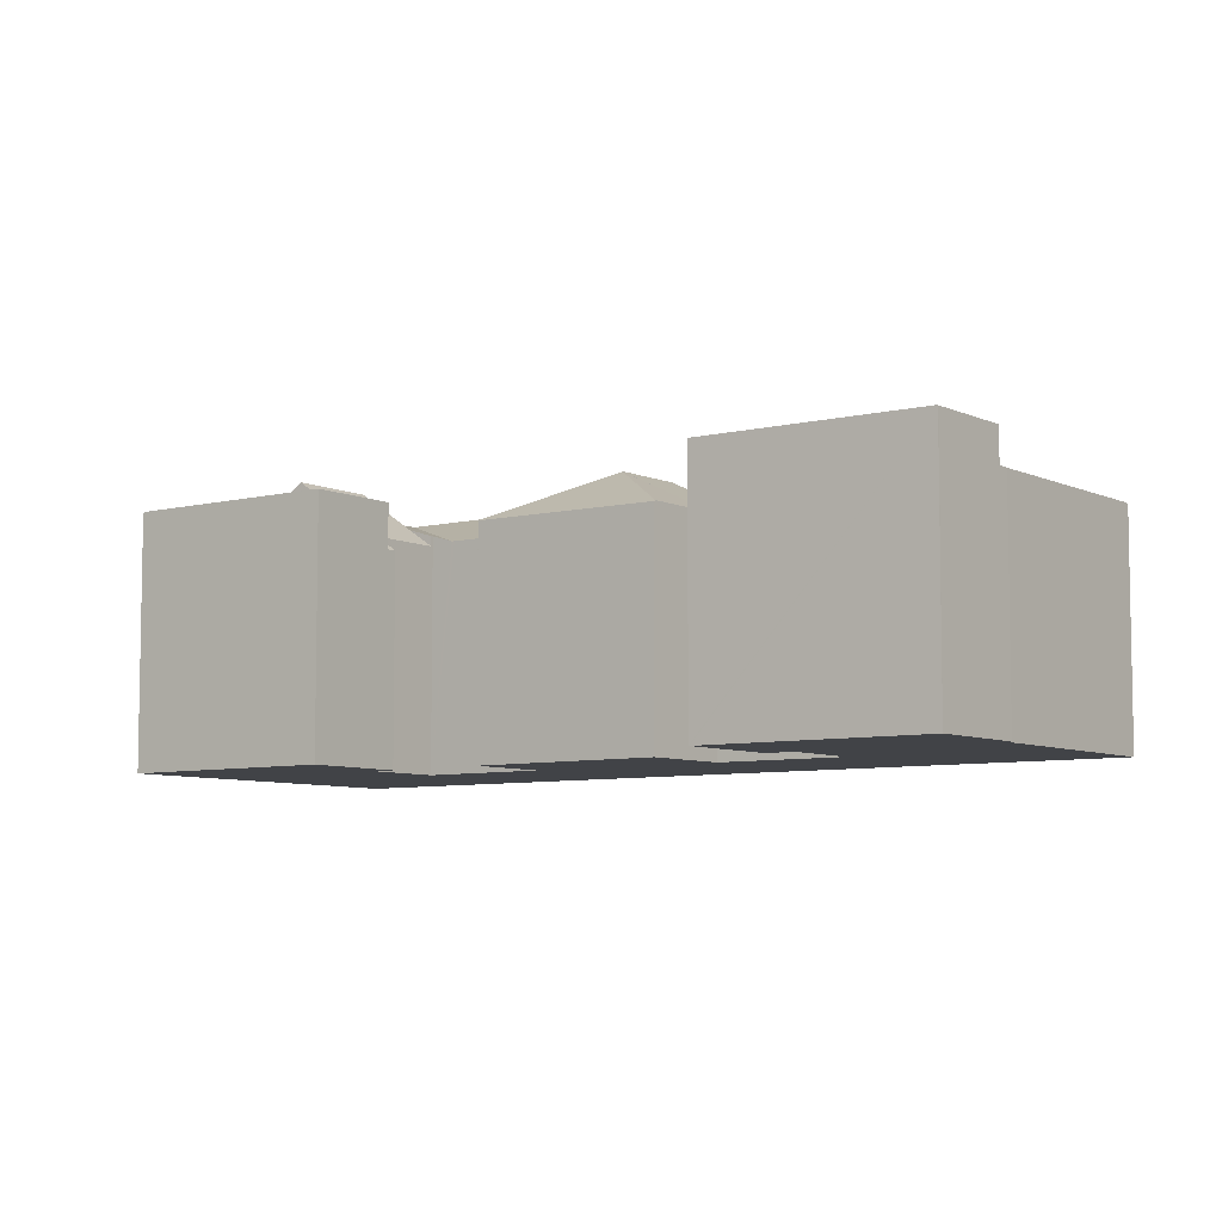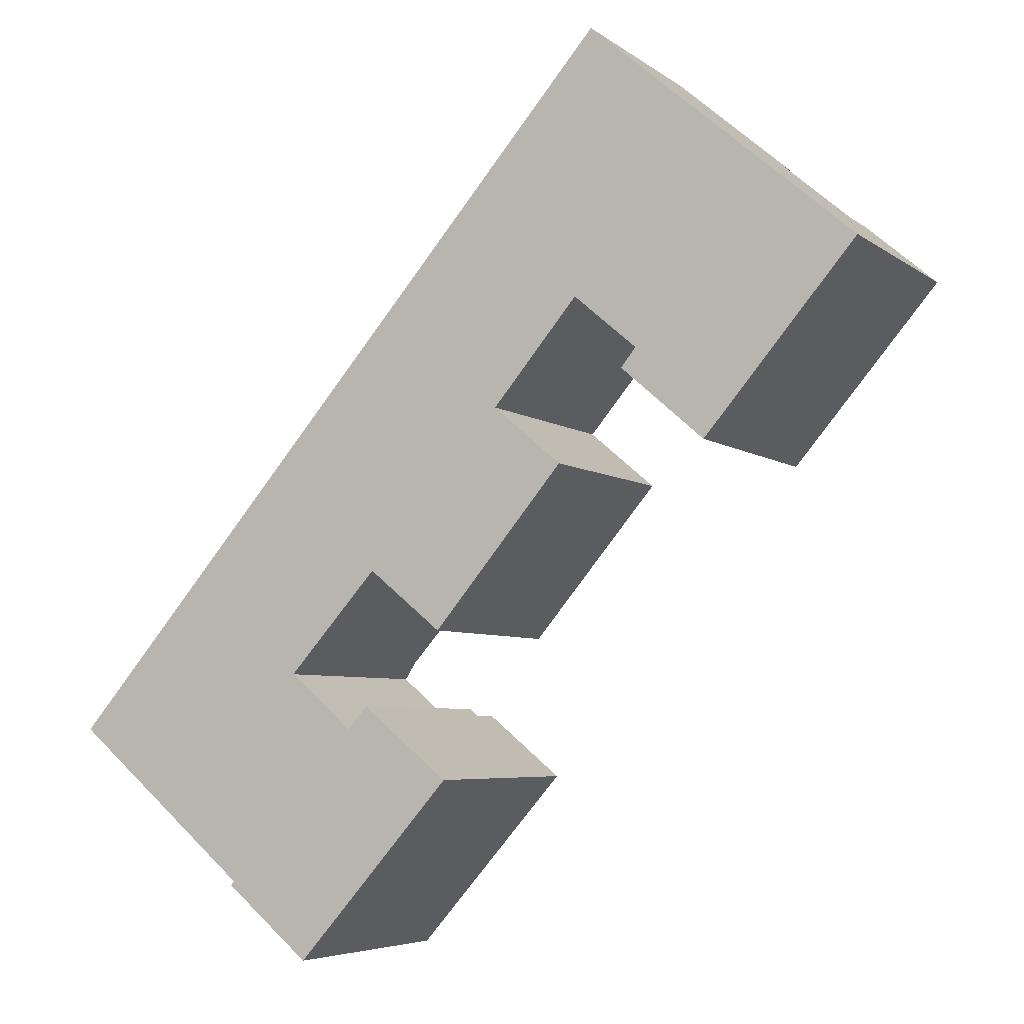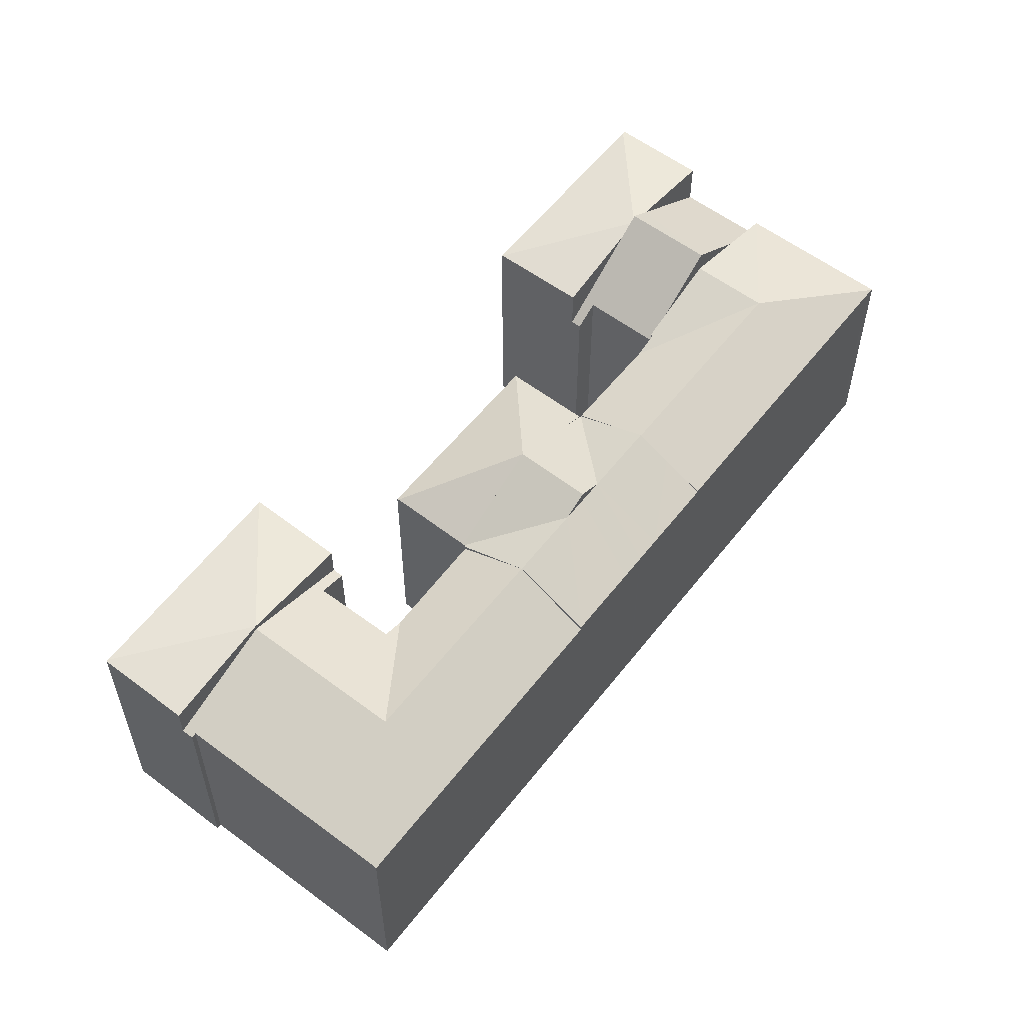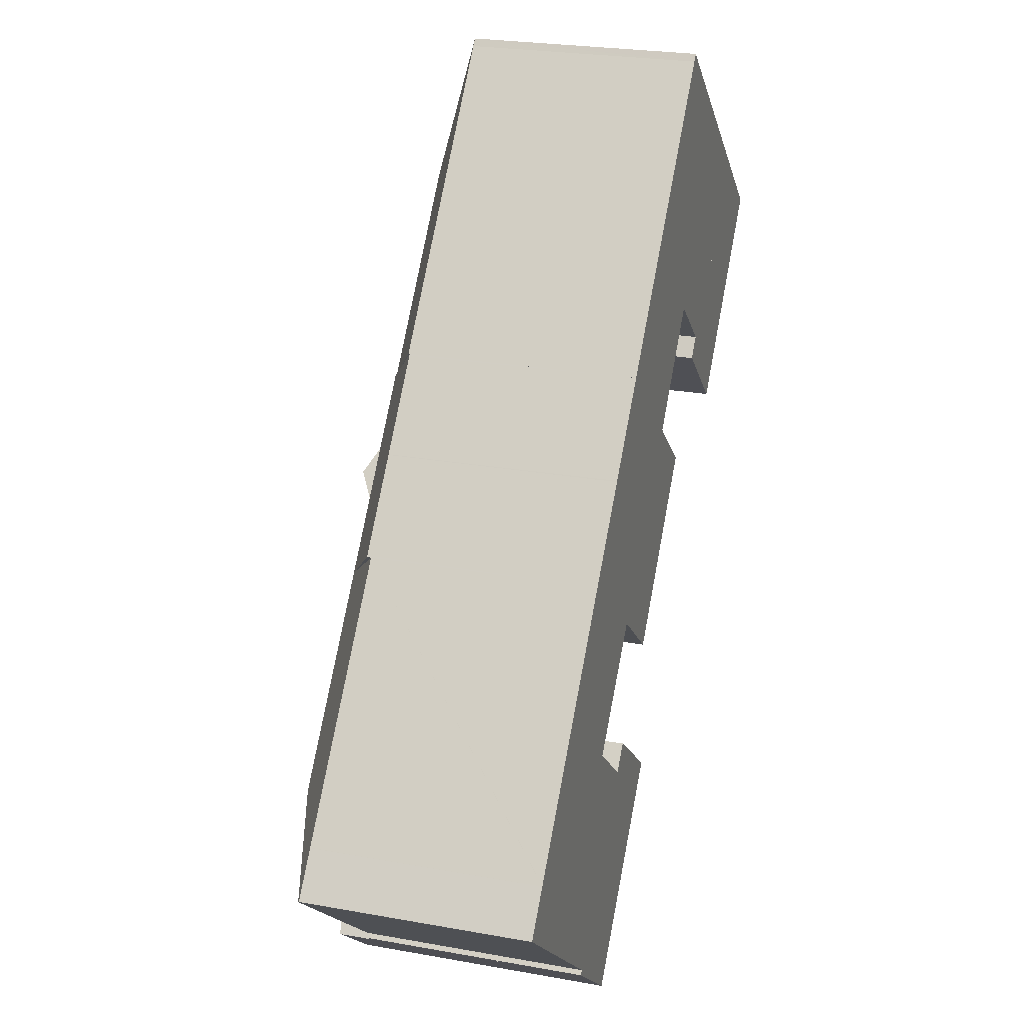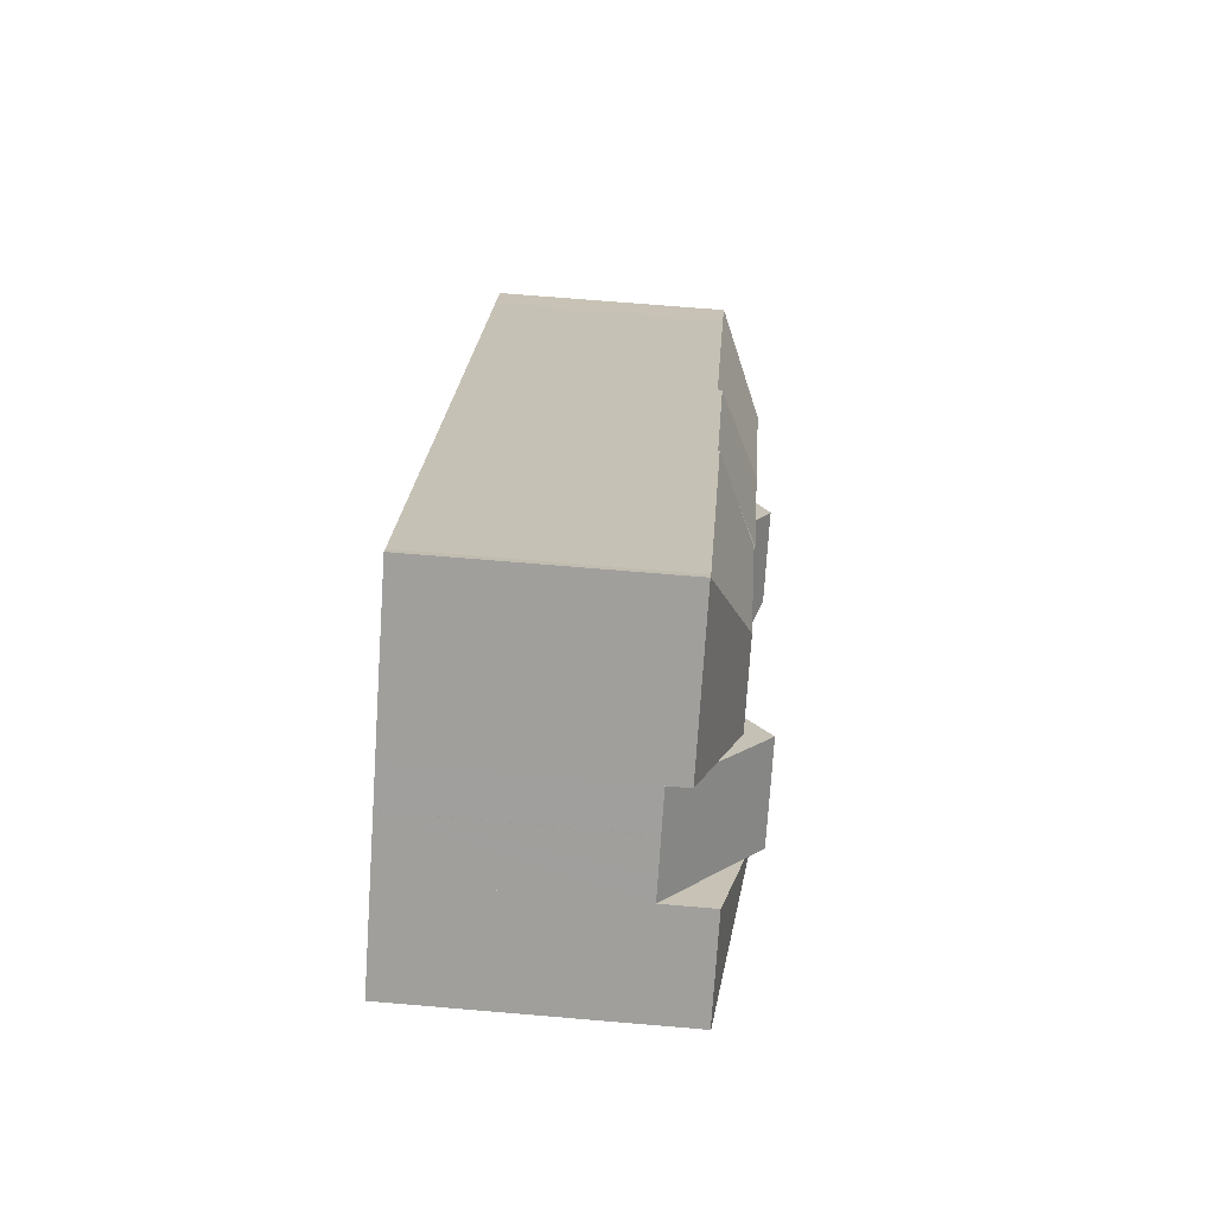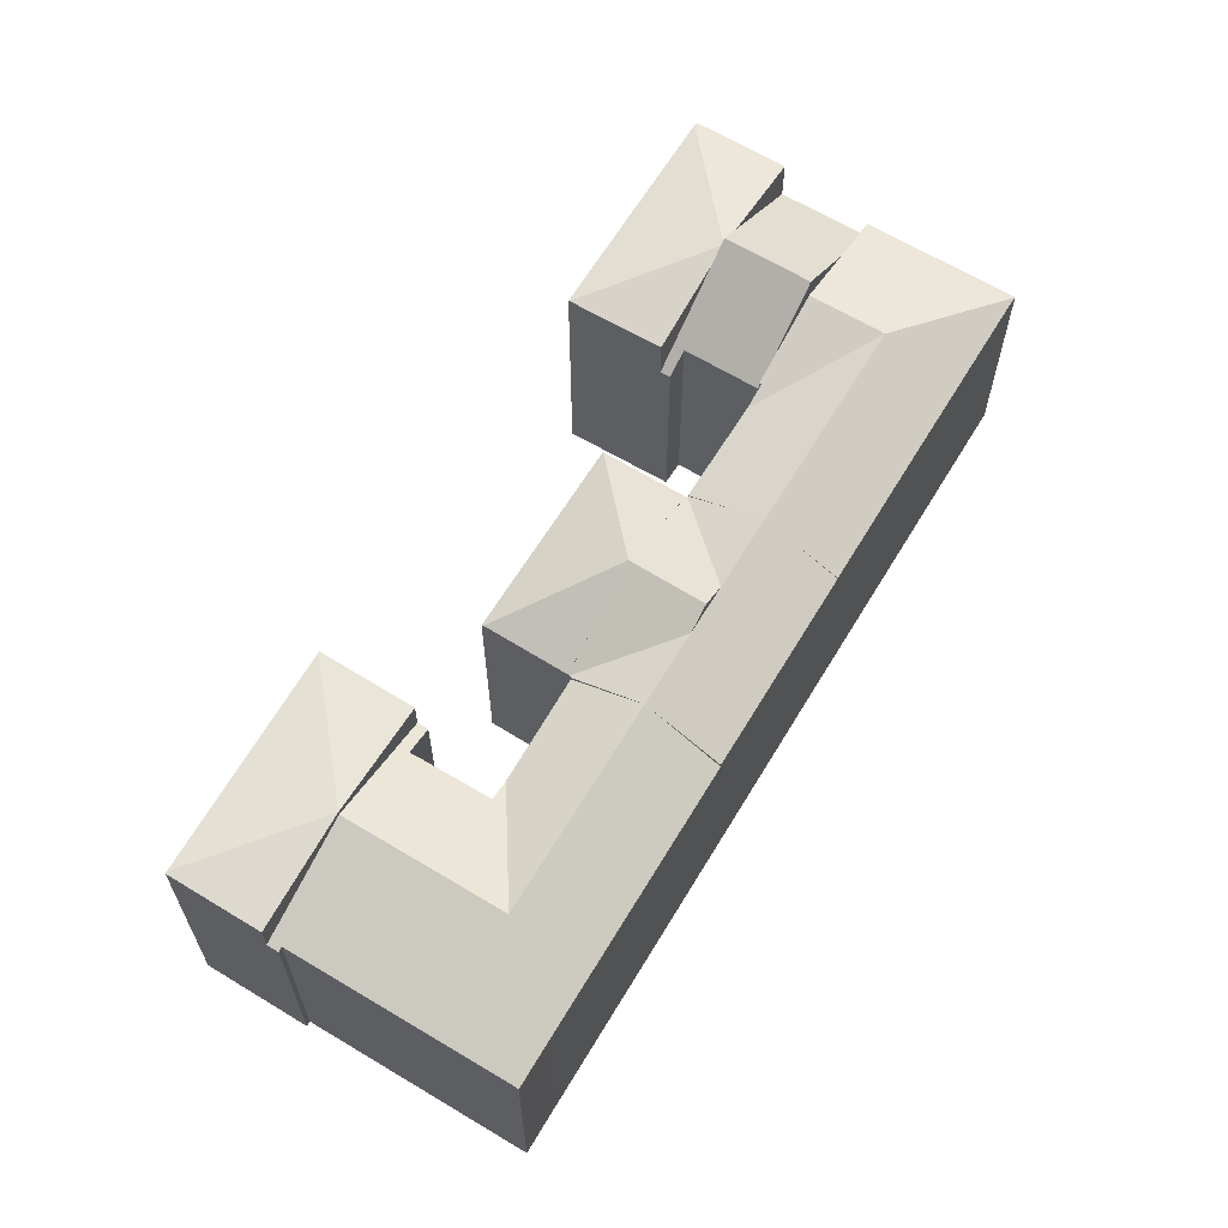
<metadata>
{"format":"obj","ext":"obj","renderer":"f3d","projection":"perspective","resolution":1024,"background":"white","views":[{"elev":-6.9,"azim":167.0,"up":"+Y"},{"elev":-5.4,"azim":26.2,"up":"+Z"},{"elev":58.2,"azim":-101.8,"up":"+Y"},{"elev":24.5,"azim":-73.4,"up":"+Z"},{"elev":67.7,"azim":94.9,"up":"+Z"},{"elev":65.2,"azim":-108.4,"up":"+Y"}]}
</metadata>
<code>
v  27.53 17.75 27.46
v  25.1 16.33 29.29
v  25.19 16.33 29.39
v  21.55 16.32 25.14
v  29.5 18.95 25.84
v  25.86 18.95 21.59
v  20.36 16.32 23.75
v  24.64 18.95 20.17
v  20.33 16.32 23.72
v  20.3 16.32 23.69
v  19.11 16.32 22.3
v  23.43 18.95 18.75
v  15.56 16.32 18.15
v  19.79 18.95 14.49
v  15.47 16.32 18.05
v  33.82 16.29 22.2
v  31.46 17.75 24.23
v  33.86 16.29 22.25
v  31 18.41 18.8
v  33.76 16.33 22.13
v  33.81 16.34 22.09
v  29.06 19.85 16.53
v  24.64 19.85 20.17
v  24.19 16.31 11
v  27.12 18.41 14.26
v  24.27 16.31 10.93
v  24.07 16.39 11.1
v  24 16.39 11.03
v  25.19 -1.8e-15 29.39
v  21.55 -1.54e-15 25.14
v  20.36 -1.455e-15 23.75
v  25.1 -1.794e-15 29.29
v  15.47 -1.105e-15 18.05
v  20.3 -1.45e-15 23.69
v  15.56 -1.111e-15 18.15
v  19.11 -1.365e-15 22.3
v  20.33 -1.453e-15 23.72
v  33.86 -1.362e-15 22.25
v  27.53 -1.681e-15 27.46
v  29.5 -1.582e-15 25.84
v  31.46 -1.483e-15 24.23
v  33.81 -1.352e-15 22.09
v  33.76 -1.355e-15 22.13
v  33.82 -1.359e-15 22.2
v  24.27 -6.694e-16 10.93
v  31 -1.151e-15 18.8
v  27.12 -8.732e-16 14.26
v  29.06 -1.012e-15 16.53
v  24 -6.751e-16 11.03
v  24.07 -6.797e-16 11.1
v  24.19 -6.734e-16 11
v  19.79 -8.875e-16 14.49
v  60 18.3 31.86
v  50.26 19.49 31.22
v  54.71 18.3 36.4
v  49.21 19.77 29.99
v  59.83 18.34 31.66
v  49.15 18.33 19.13
v  49.2 18.32 19.09
v  43.84 18.34 23.77
v  48.14 19.49 28.77
v  43.84 -1.455e-15 23.77
v  54.71 -2.229e-15 36.4
v  48.14 -1.761e-15 28.77
v  49.21 -1.836e-15 29.99
v  50.26 -1.912e-15 31.22
v  60 -1.951e-15 31.86
v  49.2 -1.169e-15 19.09
v  59.83 -1.938e-15 31.66
v  49.15 -1.171e-15 19.13
v  47.18 17.54 37.72
v  49.72 14.93 40.68
v  51.78 14.93 38.91
v  51.79 14.93 38.9
v  44.23 20.57 34.26
v  49.2 20.57 30
v  54.71 14.93 36.4
v  53.46 14.93 37.47
v  43.27 15.09 24.26
v  43.84 15.09 23.77
v  44.34 16.23 25.59
v  39.98 16.22 29.3
v  41.27 17.54 30.81
v  49.72 -2.491e-15 40.68
v  39.98 -1.794e-15 29.3
v  44.23 -2.098e-15 34.26
v  47.18 -2.31e-15 37.72
v  41.27 -1.886e-15 30.81
v  44.34 -1.567e-15 25.59
v  43.27 -1.486e-15 24.26
v  51.78 -2.383e-15 38.91
v  51.79 -2.382e-15 38.9
v  53.46 -2.294e-15 37.47
v  49.2 -1.837e-15 30
v  29.76 18.41 -3.598
v  24.26 18.42 1.027
v  29.81 18.41 -3.54
v  18.78 19.35 -5.355
v  29.62 18.41 -3.758
v  18.75 18.43 -16.17
v  18.65 18.42 -16.28
v  18.61 18.42 -16.25
v  13.26 18.41 -11.76
v  24.26 -6.289e-17 1.027
v  18.78 3.279e-16 -5.355
v  13.26 7.198e-16 -11.76
v  29.81 2.168e-16 -3.54
v  29.76 2.203e-16 -3.598
v  18.75 9.901e-16 -16.17
v  18.65 9.97e-16 -16.28
v  29.62 2.301e-16 -3.758
v  18.61 9.95e-16 -16.25
v  9.526 18.95 2.49
v  8.636 16.12 -7.353
v  0.178 16.13 -0.152
v  13.89 18.95 -1.21
v  12.81 16.12 -10.91
v  18.78 18.95 -5.355
v  13.26 15.99 -11.76
v  12.62 15.99 -11.22
v  12.57 15.99 -11.18
v  10.82 16.02 12.61
v  15.47 16.02 18.05
v  15.09 18.95 8.994
v  2.367 16.02 2.743
v  2.352 16.02 2.725
v  0 16.01 9.803e-16
v  19.14 16.17 5.564
v  24 16.1 11.03
v  18.71 16.18 5.084
v  23.64 16.01 1.543
v  24.26 16.01 1.027
v  22.19 16.77 -0.062
v  21.35 16.75 0.699
v  17.99 16.74 3.583
v  17.64 16.74 3.884
v  12.57 6.846e-16 -11.18
v  12.62 6.871e-16 -11.22
v  12.81 6.68e-16 -10.91
v  8.636 4.502e-16 -7.353
v  0 0 0
v  0.178 9.307e-18 -0.152
v  2.352 -1.669e-16 2.725
v  2.367 -1.68e-16 2.743
v  10.82 -7.723e-16 12.61
v  22.19 3.796e-18 -0.062
v  23.64 -9.448e-17 1.543
v  17.64 -2.378e-16 3.884
v  21.35 -4.28e-17 0.699
v  17.99 -2.194e-16 3.583
v  19.14 -3.407e-16 5.564
v  18.71 -3.113e-16 5.084
v  39.88 18.87 37.99
v  44.23 18.87 34.26
v  49.72 16.39 40.68
v  41.07 16.41 48.03
v  41.11 16.39 48.07
v  39.85 16.95 29.42
v  38.7 16.43 28.05
v  39.98 16.96 29.3
v  34.33 18.87 31.49
v  38.55 16.43 27.87
v  33.86 16.39 22.25
v  29.5 18.87 25.84
v  40.73 16.41 47.6
v  31.53 16.42 36.8
v  30.09 16.42 35.12
v  29.46 16.42 34.38
v  25.19 16.42 29.39
v  41.11 -2.943e-15 48.07
v  39.85 -1.802e-15 29.42
v  38.7 -1.717e-15 28.05
v  38.55 -1.706e-15 27.87
v  40.73 -2.915e-15 47.6
v  29.46 -2.105e-15 34.38
v  30.09 -2.151e-15 35.12
v  31.53 -2.253e-15 36.8
v  41.07 -2.941e-15 48.03
v  38.6 16.41 18.02
v  29.06 19.83 16.53
v  33.81 16.36 22.09
v  38.63 16.39 17.99
v  31.54 16.29 9.483
v  29.19 16.34 6.883
v  29.3 16.26 6.791
v  24.27 16.34 10.93
v  38.63 -1.102e-15 17.99
v  38.6 -1.103e-15 18.02
v  29.3 -4.158e-16 6.791
v  31.54 -5.807e-16 9.483
v  29.26 16.29 6.827
v  29.26 -4.18e-16 6.827
v  29.19 -4.215e-16 6.883
g defaultobject
f 1 2 3
f 2 1 4
f 4 1 5
f 4 5 6
f 4 6 7
f 7 6 8
f 7 8 9
f 9 8 10
f 10 8 11
f 11 8 12
f 11 12 13
f 13 12 14
f 13 14 15
f 16 17 18
f 17 16 6
f 17 6 5
f 19 20 21
f 20 6 16
f 6 20 19
f 6 19 22
f 6 22 23
f 24 25 26
f 25 24 12
f 25 12 22
f 22 12 23
f 12 27 14
f 27 12 24
f 14 27 28
f 8 23 12
f 23 8 6
f 2 29 3
f 29 2 4
f 29 4 7
f 29 7 9
f 29 9 30
f 30 9 31
f 29 30 32
f 33 13 15
f 13 33 11
f 11 33 10
f 10 33 34
f 34 33 35
f 34 35 36
f 34 9 10
f 9 34 31
f 31 34 37
f 1 17 5
f 17 1 3
f 17 3 29
f 17 29 18
f 18 29 38
f 38 29 39
f 38 39 40
f 38 40 41
f 20 42 21
f 42 20 43
f 38 16 18
f 16 38 44
f 16 43 20
f 43 16 44
f 19 25 22
f 25 19 21
f 25 21 42
f 25 42 26
f 26 42 45
f 45 42 46
f 45 46 47
f 47 46 48
f 27 49 28
f 49 27 50
f 45 24 26
f 24 50 27
f 50 24 45
f 50 45 51
f 28 15 14
f 15 28 49
f 15 49 33
f 33 49 52
f 52 35 33
f 35 52 36
f 36 52 49
f 36 49 50
f 36 50 51
f 36 51 45
f 36 45 47
f 36 47 34
f 34 47 31
f 31 47 30
f 30 47 48
f 30 48 32
f 32 48 46
f 32 46 29
f 29 46 39
f 39 46 43
f 43 46 42
f 39 43 40
f 40 43 41
f 41 44 38
f 44 41 43
f 53 54 55
f 54 53 56
f 56 53 57
f 58 57 59
f 57 58 56
f 60 56 58
f 56 60 61
f 61 54 56
f 54 61 60
f 54 60 55
f 55 60 62
f 55 62 63
f 63 62 64
f 63 64 65
f 63 65 66
f 63 53 55
f 53 63 67
f 53 59 57
f 59 53 67
f 59 67 68
f 68 67 69
f 59 60 58
f 60 59 68
f 60 68 62
f 62 68 70
f 66 67 63
f 67 66 69
f 69 66 68
f 68 66 65
f 68 65 64
f 68 64 70
f 70 64 62
f 71 72 73
f 71 73 74
f 75 54 76
f 54 75 77
f 77 75 71
f 77 71 78
f 78 71 74
f 79 61 80
f 61 79 81
f 61 81 82
f 61 82 76
f 76 82 83
f 76 83 75
f 83 71 75
f 71 83 72
f 72 83 84
f 84 83 82
f 84 82 85
f 84 85 86
f 84 86 87
f 86 85 88
f 79 89 81
f 89 79 90
f 84 73 72
f 73 84 91
f 73 92 74
f 92 73 91
f 92 78 74
f 78 92 77
f 77 92 63
f 63 92 93
f 54 61 76
f 61 54 77
f 61 77 63
f 61 63 80
f 80 63 64
f 80 64 62
f 64 63 66
f 64 66 94
f 80 90 79
f 90 80 62
f 89 82 81
f 82 89 85
f 64 90 62
f 90 64 89
f 89 64 85
f 85 64 88
f 88 64 94
f 88 94 86
f 86 94 66
f 86 66 63
f 86 63 87
f 87 63 93
f 87 93 84
f 84 93 92
f 84 92 91
f 95 96 97
f 96 95 98
f 99 98 95
f 98 99 100
f 101 98 100
f 98 101 102
f 98 102 103
f 98 104 96
f 104 98 103
f 104 103 105
f 105 103 106
f 104 97 96
f 97 104 107
f 97 99 95
f 99 97 100
f 100 97 107
f 100 107 101
f 101 107 108
f 101 108 109
f 101 109 110
f 109 108 111
f 110 102 101
f 102 110 103
f 103 110 106
f 106 110 112
f 109 112 110
f 112 109 106
f 106 109 111
f 106 111 105
f 105 111 104
f 104 111 107
f 113 114 115
f 114 113 116
f 114 116 117
f 117 116 118
f 117 118 119
f 117 120 121
f 120 117 119
f 14 122 123
f 122 14 124
f 122 124 125
f 125 124 113
f 125 113 115
f 125 115 126
f 126 115 127
f 128 14 129
f 14 128 124
f 124 128 130
f 124 130 113
f 118 131 132
f 131 118 133
f 133 118 134
f 134 118 135
f 135 118 136
f 136 113 130
f 113 136 118
f 113 118 116
f 106 120 119
f 120 106 121
f 121 106 137
f 137 106 138
f 139 114 117
f 114 139 115
f 115 139 140
f 115 140 127
f 127 140 141
f 141 140 142
f 121 139 117
f 139 121 137
f 127 143 126
f 143 127 141
f 143 125 126
f 125 143 122
f 122 143 123
f 123 143 144
f 123 144 145
f 123 145 33
f 146 131 133
f 131 146 147
f 123 129 14
f 129 123 33
f 129 33 49
f 49 33 52
f 148 135 136
f 135 148 134
f 134 148 149
f 149 148 150
f 134 146 133
f 146 134 149
f 147 132 131
f 132 147 104
f 49 128 129
f 128 49 130
f 130 49 136
f 136 49 151
f 136 151 148
f 148 151 152
f 118 106 119
f 106 118 132
f 106 132 105
f 105 132 104
f 104 146 105
f 146 104 147
f 105 138 106
f 138 105 137
f 137 105 139
f 139 105 140
f 140 105 142
f 142 105 146
f 142 146 149
f 142 149 150
f 142 150 141
f 141 150 143
f 143 150 148
f 143 148 152
f 143 152 151
f 143 151 144
f 144 151 145
f 145 151 49
f 145 49 52
f 145 52 33
f 153 71 154
f 71 153 155
f 155 153 156
f 155 156 157
f 83 153 154
f 153 83 158
f 153 158 159
f 158 83 160
f 159 161 153
f 161 159 162
f 161 162 163
f 161 163 17
f 161 17 164
f 153 165 156
f 165 153 166
f 166 153 161
f 166 161 167
f 167 161 168
f 168 161 169
f 169 161 1
f 1 161 164
f 170 155 157
f 155 170 84
f 84 71 155
f 71 84 154
f 154 84 83
f 83 84 160
f 160 84 85
f 85 84 86
f 86 84 87
f 85 86 88
f 171 159 158
f 159 171 162
f 162 171 163
f 163 171 172
f 163 172 38
f 38 172 173
f 85 158 160
f 158 85 171
f 17 1 164
f 1 17 163
f 1 163 38
f 1 38 169
f 169 38 29
f 29 38 41
f 29 41 40
f 29 40 39
f 29 168 169
f 168 29 167
f 167 29 166
f 166 29 165
f 165 29 174
f 174 29 175
f 174 175 176
f 174 176 177
f 174 156 165
f 156 174 157
f 157 174 170
f 170 174 178
f 39 175 29
f 175 39 40
f 175 40 41
f 175 41 176
f 176 41 38
f 176 38 177
f 177 38 174
f 174 38 173
f 174 173 171
f 174 171 85
f 174 85 88
f 174 88 86
f 174 86 178
f 178 86 170
f 170 86 84
f 84 86 87
f 19 179 180
f 179 19 181
f 182 180 179
f 183 180 182
f 180 183 184
f 184 183 185
f 184 25 180
f 25 184 186
f 25 19 180
f 19 25 186
f 19 186 45
f 19 45 181
f 181 45 42
f 42 45 46
f 46 45 47
f 46 47 48
f 42 179 181
f 179 42 182
f 182 42 187
f 187 42 188
f 187 183 182
f 183 187 185
f 185 187 189
f 189 187 190
f 191 186 184
f 186 191 185
f 186 185 45
f 45 185 192
f 192 185 189
f 45 192 193
f 42 187 188
f 187 42 190
f 190 42 46
f 190 46 48
f 190 48 47
f 190 47 45
f 190 45 193
f 190 193 189

</code>
